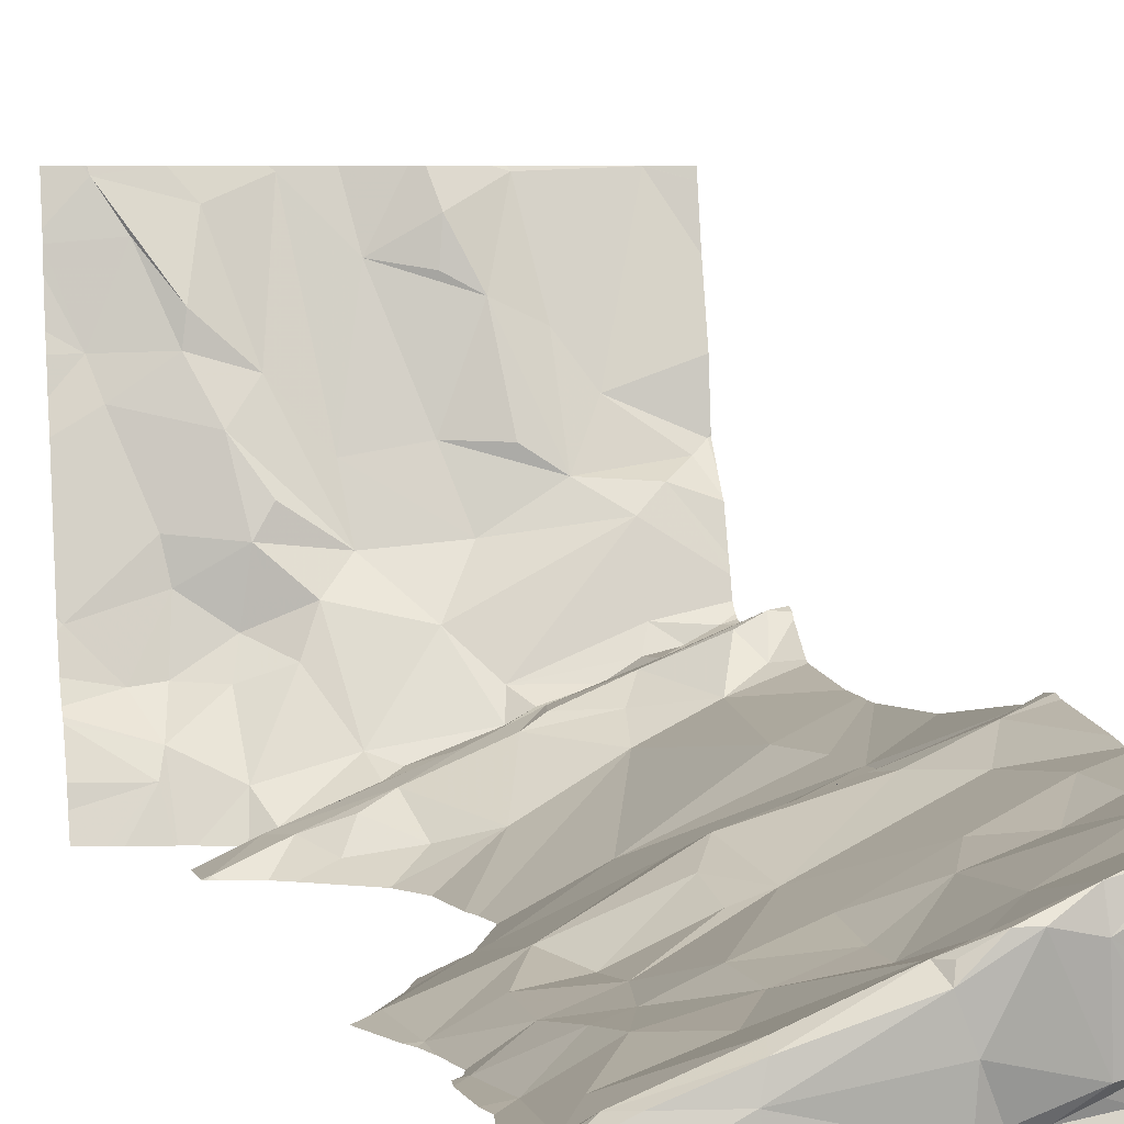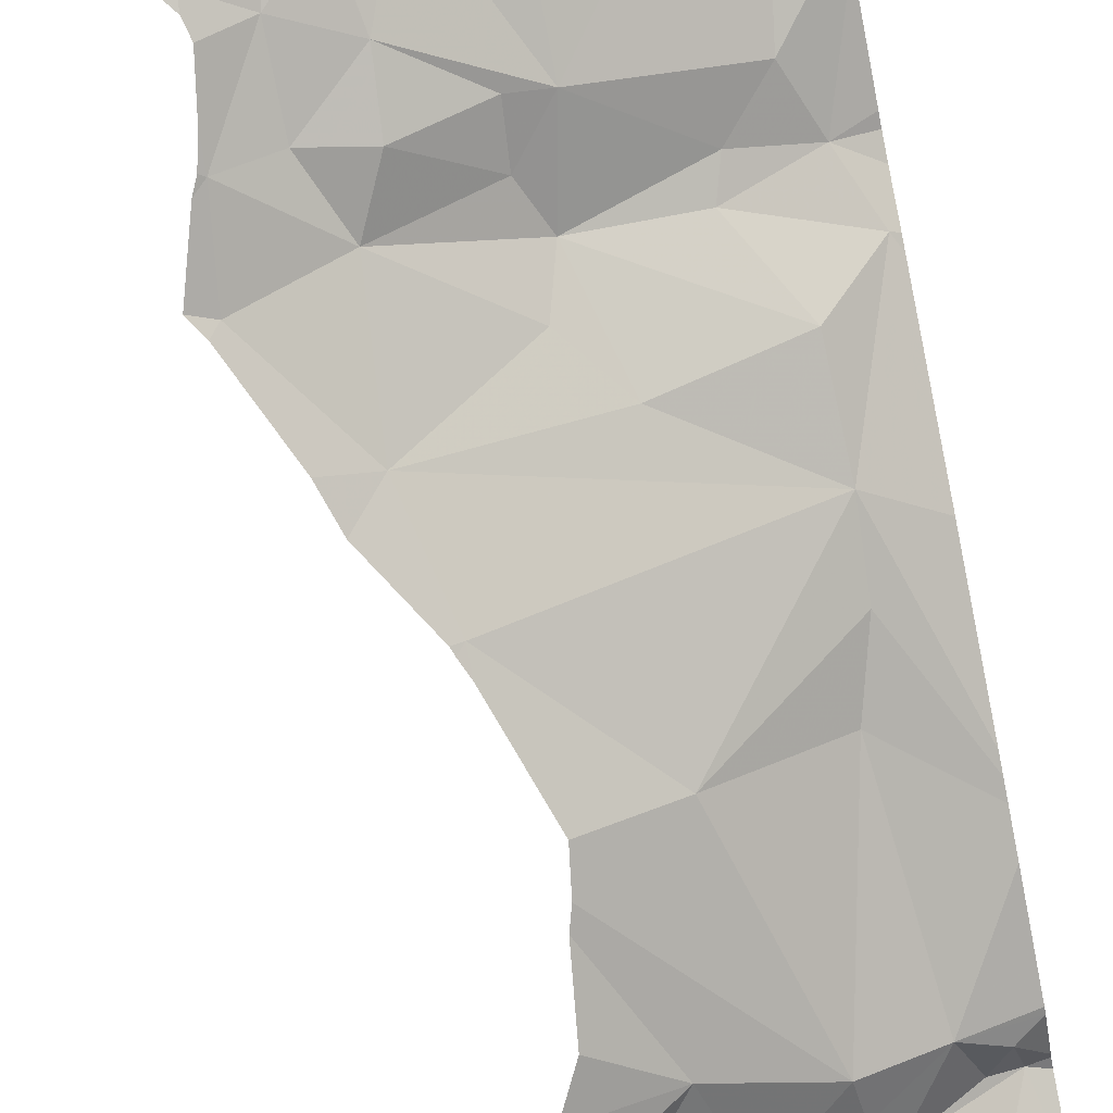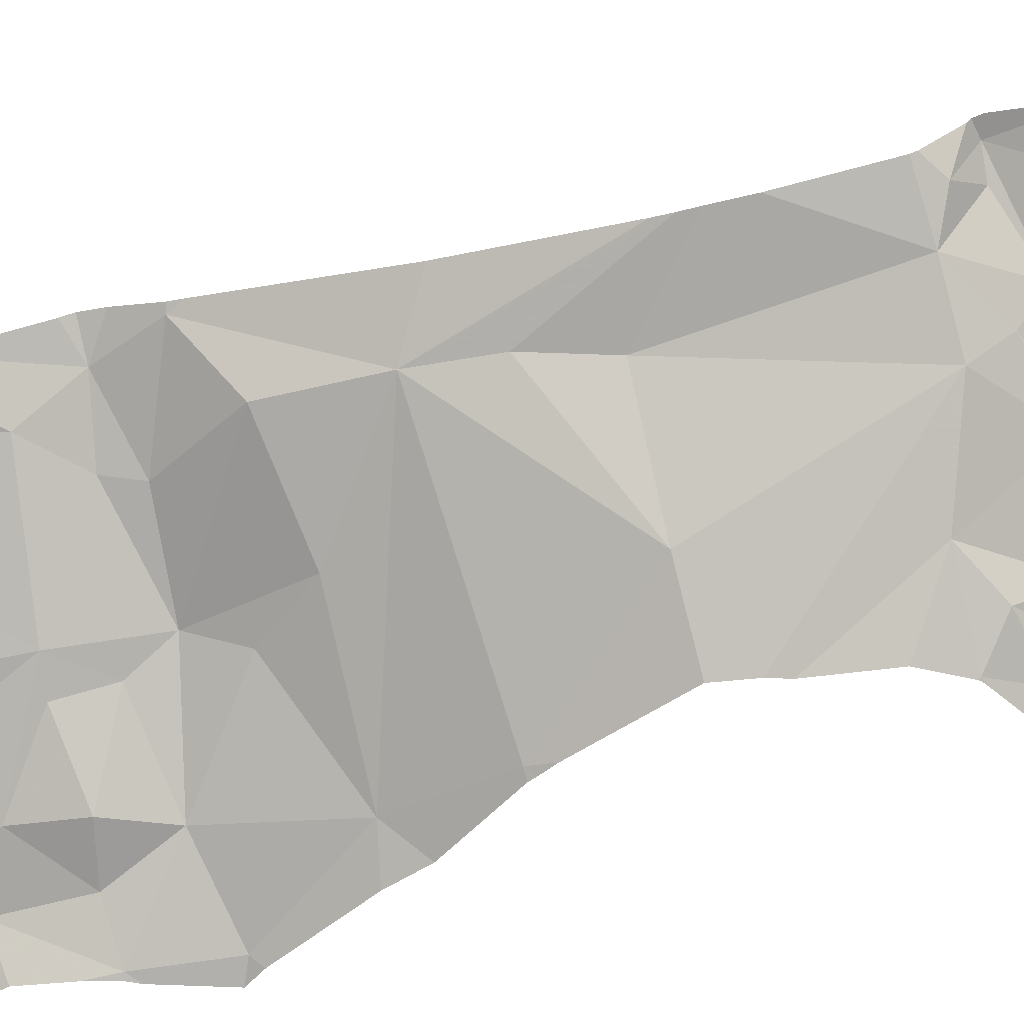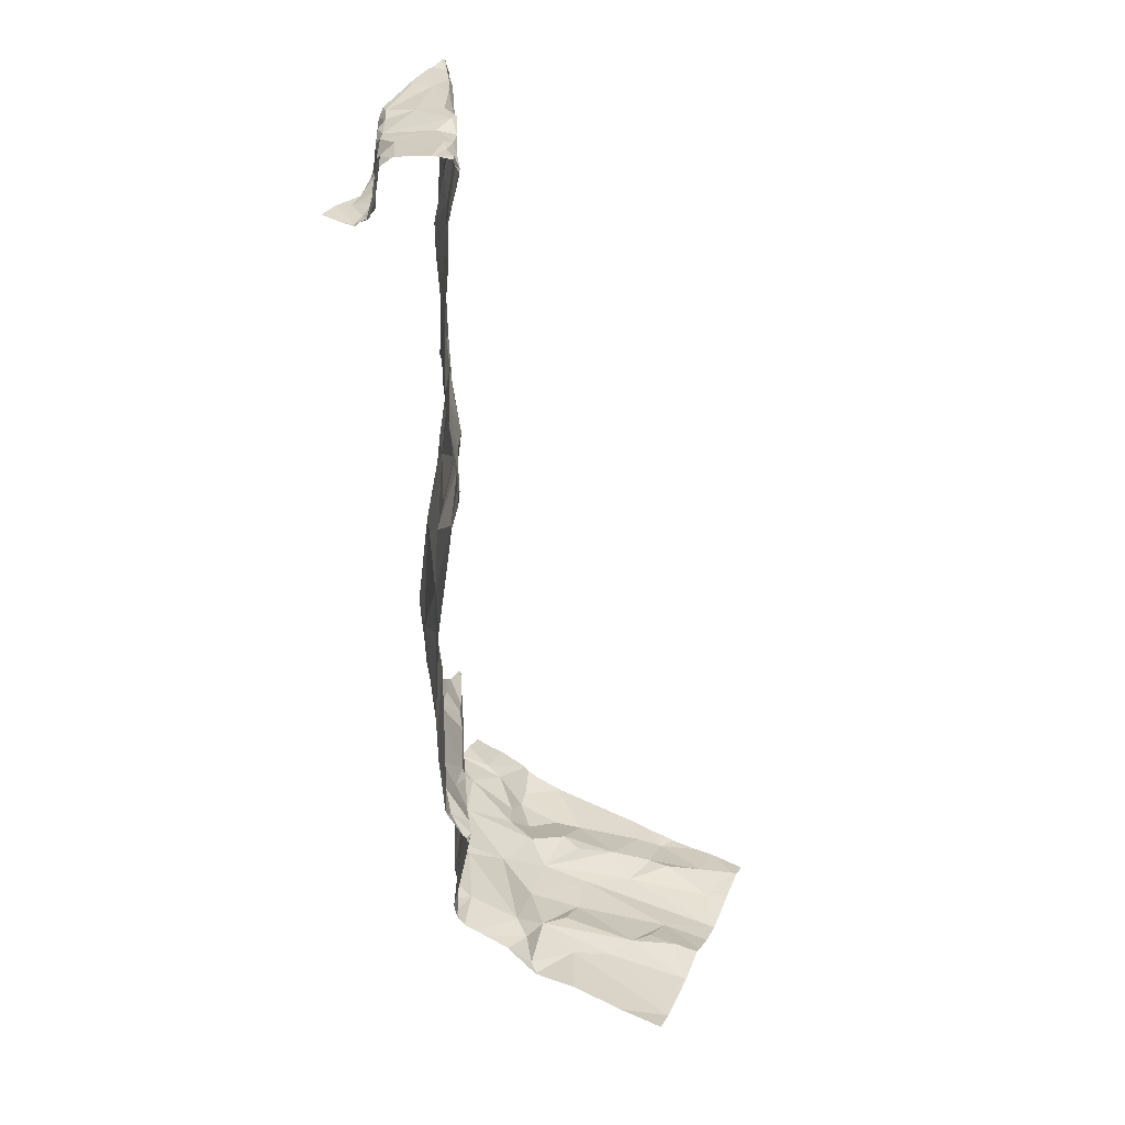
<metadata>
{"format":"obj","ext":"obj","renderer":"f3d","projection":"perspective","resolution":1024,"background":"white","views":[{"elev":4.7,"azim":-12.4,"up":"+Y"},{"elev":-79.4,"azim":11.0,"up":"+Y"},{"elev":-60.9,"azim":103.7,"up":"+Y"},{"elev":29.8,"azim":109.2,"up":"+Z"}]}
</metadata>
<code>
v -101.8 231.6 499.4
v -101.7 231.7 499.5
v -101.8 231.7 499.5
v -102 232.4 496.9
v -102.2 232.5 496.9
v -101.8 231.9 497
v -101.9 231.9 497.1
v -101.9 231.9 497.1
v -102.1 231.7 497
v -102.1 231.7 497.1
v -102.1 231.9 497
v -101.6 231.7 499.2
v -101.6 231.7 499
v -101.5 231.8 499.1
v -101.8 231.6 498.9
v -101.6 231.7 498.8
v -101.8 231.7 499.1
v -101.8 231.6 499
v -102 231.6 499.4
v -101.8 231.5 499.6
v -101.6 231.6 499.6
v -101.9 231.6 499.2
v -101.9 231.6 499.1
v -101.8 231.6 499.6
v -101.9 231.6 499.6
v -102 231.6 499.6
v -102 231.6 499.5
v -101.6 231.8 499.6
v -101.6 231.8 499.6
v -101.7 231.7 499.6
v -102 231.6 499.6
v -101.5 231.8 499.6
v -101.5 231.8 499.6
v -101.5 231.6 499.5
v -101.6 231.6 499.5
v -101.6 231.6 499.6
v -101.6 231.6 499.5
v -101.7 231.7 499.5
v -101.9 232.5 496.9
v -101.6 231.5 499.5
v -101.7 231.7 499.6
v -101.6 231.5 499.4
v -101.5 231.6 499.4
v -101.5 231.6 499.5
v -102 231.6 499.5
v -101.6 231.7 499.3
v -101.8 231.7 499.2
v -101.6 231.7 499.4
v -101.5 231.8 499.4
v -102 231.6 499.3
v -102 231.5 499.2
v -102 231.5 499
v -101.9 231.6 499
v -101.8 231.6 498.8
v -101.9 231.6 498.7
v -101.7 231.7 498.7
v -101.7 232.5 496.9
v -101.5 232.5 496.9
v -102 231.5 498.8
v -101.3 231.9 498.7
v -101.3 231.8 499.6
v -101.3 231.7 499.4
v -101.3 231.6 499.4
v -101.7 231.8 497.1
v -101.6 231.9 497.1
v -102 231.8 497
v -101.9 231.8 497.1
v -101.7 231.7 497.3
v -101.6 231.7 497.2
v -101.6 231.7 497.2
v -101.5 231.7 497.2
v -101.5 232 497.1
v -101.7 232.1 497
v -102.1 232 497
v -102.1 231.6 497.2
v -101.3 232.2 497
v -101.3 231.9 498.7
v -101.3 231.9 497.2
v -102.2 231.8 497
v -101.3 231.9 497.2
v -102.1 232.4 496.9
v -102 232.3 497
v -101.8 232.3 496.9
v -101.9 232.5 496.9
v -101.8 232.1 497
v -101.9 232.2 497
v -101.3 231.8 499.6
v -102.1 231.7 497.1
v -101.8 231.6 497.2
v -102 231.6 497.3
v -102.1 232.1 496.9
v -102 232.2 497
v -102.2 232.2 496.9
v -102 232.1 497
v -102 231.7 497.1
v -101.4 232 497.1
v -101.7 232.3 497
v -101.6 232.3 497
v -101.5 232.2 497
v -101.5 232.5 496.9
v -101.6 232.4 497
v -101.3 231.7 499.4
v -102 231.6 497.4
v -102.1 231.5 497.5
v -101.3 232.5 496.9
v -101.9 232.5 496.9
v -101.3 232.5 497
v -101.9 231.6 497.2
v -102.2 232.5 496.9
v -102.2 232.5 496.9
v -101.3 232.5 496.9
v -101.9 232.5 496.9
v -101.3 232.5 497
v -101.5 231.7 497.6
v -101.7 231.6 497.6
v -101.6 231.7 497.5
v -101.9 231.6 498.8
v -101.9 231.6 498.4
v -102 231.5 498.6
v -101.9 231.6 497.6
v -102 231.6 497.5
v -101.8 231.5 497.6
v -101.8 231.6 497.2
v -102 231.6 497.2
v -101.8 231.7 497.2
v -101.7 231.7 497.4
v -101.8 231.6 497.5
v -101.7 231.7 498.6
v -101.8 231.5 498.2
v -101.6 231.6 498
v -101.4 231.8 498.3
v -101.7 232.5 496.9
v -101.6 231.7 497.2
v -101.8 231.6 497.6
v -101.9 232 497
v -101.6 232.1 497.1
v -101.5 231.8 498.7
v -101.7 231.7 498.5
v -101.6 231.7 497.4
v -101.9 231.6 497.5
v -101.5 231.8 497.5
v -101.6 231.7 497.5
v -101.5 231.7 497.5
v -101.7 231.7 498.8
v -101.6 232.5 496.9
v -101.5 231.8 499
v -101.6 231.7 498.4
v -101.8 232.5 496.9
v -102.2 232.5 496.9
v -101.5 231.8 498.6
v -101.4 231.8 498.5
v -101.4 231.7 498
v -102.1 231.5 499.6
v -102.1 231.5 499.5
v -101.4 231.8 499.6
v -101.3 231.8 499.6
v -102.1 231.5 499.5
v -101.3 231.6 499.4
v -101.3 231.7 499.5
v -101.5 231.5 499.4
v -101.4 231.6 499.5
v -101.3 231.7 499.5
v -101.6 231.5 499.4
v -102 231.5 499.2
v -101.3 231.6 499.4
v -102 231.5 499.1
v -101.7 231.5 499.5
v -102 231.5 498.9
v -101.3 231.9 498.7
v -101.8 231.5 499.6
v -101.4 231.8 497.2
v -101.3 232.1 497.1
v -101.4 232.2 497
v -102 231.5 499
v -102 231.5 499
v -101.4 231.8 498.8
v -101.3 232.5 496.9
v -101.4 231.8 498.1
v -102 231.5 499.6
v -102.1 231.5 499.6
v -102 232.5 496.9
v -101.4 231.6 499.4
v -101.4 231.8 499.6
v -101.4 231.6 499.5
v -101.4 231.9 499.5
v -101.4 231.6 499.4
v -101.3 231.9 499.5
v -101.6 231.5 499.5
v -101.4 231.7 499.6
v -101.6 231.5 499.4
v -101.3 231.9 499.6
v -101.5 231.6 499.4
v -101.4 231.5 499.4
v -101.4 231.6 499.4
v -101.3 231.8 499.4
v -101.4 231.8 499.1
v -101.3 231.8 499
v -101.4 231.8 499.3
v -101.3 231.8 499.1
v -101.6 231.5 499.5
v -101.9 231.5 499.6
v -102 231.5 499.6
v -101.3 231.9 497.5
v -102 231.5 499.6
v -101.4 231.8 497.2
v -101.3 232.1 497.1
v -101.3 231.9 498.6
v -101.4 232 497.1
v -101.7 231.5 499.6
v -101.6 231.5 499.5
v -101.6 231.5 499.5
v -101.8 231.5 499.6
v -101.3 231.8 497.2
v -101.9 231.5 499.6
v -101.3 231.9 497.5
v -101.3 231.8 497.6
v -101.4 231.8 497.3
v -102.1 231.5 499.5
v -101.4 231.8 497.6
v -101.3 231.8 497.2
v -102 231.5 499.4
v -102.2 231.6 497.1
v -102.2 231.7 497.1
v -102.2 231.8 497
v -102.2 231.8 497
v -102.2 232.5 496.9
v -102.2 231.6 497.1
v -102.2 231.7 497.1
v -102.2 231.7 497.1
v -102.2 232.1 497
v -102.2 232.4 496.9
v -102.2 232.1 496.9
v -102.2 232.2 496.9
v -102.2 232.2 496.9
v -102.2 232.4 496.9
v -102.2 232.3 496.9
v -102.2 231.8 497
v -102.2 231.8 497.1
v -101.3 232.1 497.1
v -101.3 232.1 497.1
v -101.3 232.4 497
v -101.3 231.8 497.9
v -101.3 231.8 497.9
v -101.3 231.9 499.5
v -101.3 231.9 499.5
v -101.3 231.8 499.6
v -101.3 231.7 499.6
v -101.3 231.9 499.6
v -101.3 231.9 499.6
v -101.3 231.7 499.6
v -101.3 231.7 499.5
v -101.3 231.9 499.6
v -101.3 231.7 499.5
v -101.3 231.6 499.4
v -101.3 231.9 499.5
v -101.3 231.6 499.4
v -102 232.5 496.9
v -101.3 231.9 498.9
v -101.3 231.9 499
v -101.3 231.9 499.3
v -101.3 231.9 499
v -101.3 231.9 499.3
v -101.3 231.9 499.4
v -101.3 231.9 497.5
v -101.3 231.9 497.5
v -101.3 231.9 498.9
v -101.3 231.9 498.5
v -101.3 231.9 498.6
v -101.3 232.5 497
v -101.3 231.9 497.2
v -101.3 232 497.1
v -101.3 232 497.1
v -101.3 232.1 497.1
v -101.3 231.8 497.2
v -101.3 231.8 497.2
v -101.3 231.8 497.2
v -101.3 231.9 497.5
v -101.3 231.8 497.6
v -101.3 231.8 497.3
v -101.3 231.8 497.9
v -101.3 231.8 497.8
v -101.3 231.8 497.6
v -101.3 232 497.1
v -101.3 231.9 498.5
v -101.3 231.8 498.2
v -101.3 231.9 497.4
v -102 231.5 499.3
v -102 231.5 499
v -102 231.5 498.9
v -102 231.5 498.8
v -102.1 231.5 497.2
v -102.1 231.5 497.4
v -102.1 231.5 497.5
v -102.1 231.5 497.2
v -102.1 231.5 497.2
v -102 231.5 497.2
v -102 231.5 497.2
v -102 231.5 498.8
v -102 231.5 497.5
v -102 231.5 497.6
v -101.9 231.5 497.6
v -101.9 231.5 497.6
v -102 231.5 497.2
v -102 231.5 497.3
v -102 231.5 497.3
v -102 231.5 497.4
v -102.1 231.5 497.5
v -102.1 231.5 497.5
v -102 231.5 497.2
v -102.1 231.5 497.5
v -102.1 231.5 498.7
v -101.9 231.5 497.7
v -101.8 231.5 498
v -101.8 231.5 498.2
v -101.8 231.5 497.9
v -101.8 231.5 497.9
v -101.8 231.5 497.7
v -102.1 231.5 498.6
v -102 231.5 498.4
v -102 231.5 498.4
v -101.9 231.5 498.2
v -101.9 231.5 498.2
v -101.4 231.5 499.4
v -101.4 231.5 499.4
v -101.4 231.5 499.4
v -101.5 231.5 499.4
v -101.5 231.5 499.4
v -102.2 231.5 497.2
v -102.2 231.5 497.2
v -101.3 231.5 499.4
v -101.3 231.5 499.4
f 2 1 3
f 5 4 257
f 7 6 8
f 10 9 11
f 13 12 14
f 16 15 17
f 15 18 17
f 21 20 212
f 23 22 18
f 25 24 26
f 3 27 24
f 27 26 24
f 29 28 30
f 27 31 26
f 32 29 33
f 25 26 179
f 20 25 202
f 35 34 36
f 35 37 34
f 21 36 25
f 32 38 28
f 28 29 32
f 40 35 211
f 34 33 29
f 30 41 38
f 40 42 43
f 37 40 44
f 30 38 24
f 38 3 24
f 25 20 21
f 30 25 36
f 36 34 29
f 30 36 29
f 179 31 204
f 24 25 30
f 19 45 27
f 27 45 31
f 28 41 30
f 21 35 36
f 38 41 28
f 211 21 200
f 37 35 40
f 46 12 47
f 38 2 3
f 48 38 32
f 48 2 38
f 46 49 14
f 3 1 50
f 47 1 2
f 48 46 2
f 42 40 188
f 50 19 3
f 27 3 19
f 154 45 157
f 45 19 218
f 50 22 51
f 51 23 52
f 23 53 52
f 13 16 17
f 55 54 56
f 14 12 46
f 48 49 46
f 19 50 51
f 17 12 13
f 17 47 12
f 50 1 22
f 47 22 1
f 47 17 18
f 22 47 18
f 47 2 46
f 52 53 168
f 51 22 23
f 19 51 164
f 6 64 65
f 66 7 8
f 7 66 67
f 69 68 70
f 71 70 68
f 65 72 73
f 74 11 8
f 242 178 131
f 301 122 300
f 11 9 66
f 328 227 329
f 5 81 82
f 39 83 148
f 6 85 86
f 84 4 86
f 223 88 228
f 68 89 90
f 228 10 229
f 224 91 230
f 92 81 93
f 85 65 73
f 11 74 79
f 94 92 91
f 9 95 66
f 86 82 92
f 96 65 64
f 98 97 83
f 98 99 100
f 57 101 132
f 86 85 84
f 83 84 85
f 83 97 101
f 98 100 101
f 132 100 145
f 241 177 76
f 4 5 82
f 181 84 106
f 93 91 92
f 240 172 273
f 230 93 232
f 4 82 86
f 81 5 231
f 93 81 235
f 104 103 292
f 88 75 294
f 90 108 296
f 6 7 64
f 115 114 116
f 168 59 289
f 117 53 15
f 55 118 119
f 239 172 240
f 91 74 94
f 6 65 85
f 59 117 55
f 120 121 299
f 122 120 300
f 123 89 68
f 124 95 88
f 11 66 8
f 94 86 92
f 88 9 10
f 10 79 237
f 296 124 303
f 125 124 108
f 88 95 9
f 67 95 124
f 121 103 104
f 116 126 127
f 299 104 310
f 16 128 56
f 130 129 131
f 55 119 59
f 298 119 311
f 59 53 117
f 115 116 127
f 86 94 6
f 64 133 96
f 115 134 122
f 6 135 8
f 98 83 73
f 136 72 98
f 73 136 98
f 72 136 73
f 83 85 73
f 101 97 98
f 137 128 16
f 128 138 55
f 139 126 116
f 126 68 103
f 134 140 120
f 122 134 120
f 133 70 71
f 142 141 139
f 123 68 69
f 95 67 66
f 125 67 124
f 143 142 116
f 142 139 116
f 133 64 69
f 125 69 64
f 114 143 116
f 90 103 68
f 140 127 121
f 120 140 121
f 125 123 69
f 89 125 108
f 125 89 123
f 90 89 108
f 103 121 127
f 127 126 103
f 134 115 127
f 127 140 134
f 55 117 54
f 55 56 128
f 54 117 15
f 54 144 56
f 54 15 144
f 144 16 56
f 129 130 313
f 315 115 316
f 82 81 92
f 18 15 53
f 146 16 13
f 14 146 13
f 16 144 15
f 53 23 18
f 118 138 147
f 166 52 288
f 69 70 133
f 94 74 8
f 300 120 299
f 94 135 6
f 135 94 8
f 74 91 79
f 124 88 295
f 55 138 118
f 79 10 11
f 125 7 67
f 318 118 320
f 76 173 172
f 103 90 304
f 137 150 128
f 64 7 125
f 150 151 128
f 151 147 128
f 130 152 114
f 71 68 126
f 139 71 126
f 319 129 321
f 147 138 128
f 115 122 312
f 147 131 118
f 129 118 131
f 313 114 315
f 87 155 61
f 102 158 62
f 161 159 162
f 62 165 63
f 299 121 104
f 96 171 80
f 76 172 239
f 176 169 137
f 177 173 76
f 242 131 243
f 152 130 178
f 165 182 323
f 155 156 183
f 184 34 44
f 32 183 185
f 186 161 44
f 298 59 119
f 246 189 247
f 185 183 156
f 247 162 250
f 187 156 191
f 185 156 187
f 191 156 87
f 162 159 102
f 165 158 182
f 34 184 33
f 186 192 193
f 187 191 249
f 297 90 296
f 44 34 37
f 33 189 155
f 32 33 183
f 296 108 124
f 161 162 189
f 184 161 189
f 155 183 33
f 189 33 184
f 194 158 159
f 182 158 194
f 187 195 185
f 195 49 32
f 44 161 184
f 192 43 42
f 44 40 43
f 186 159 161
f 195 187 244
f 186 194 159
f 182 194 186
f 146 196 197
f 323 193 325
f 44 43 186
f 186 43 192
f 192 42 160
f 193 192 326
f 295 88 294
f 196 14 198
f 49 48 32
f 198 199 196
f 258 197 259
f 176 16 146
f 294 75 291
f 259 199 261
f 14 196 146
f 49 198 14
f 199 197 196
f 49 195 198
f 260 198 262
f 146 197 176
f 71 205 133
f 32 185 195
f 16 176 137
f 99 173 177
f 99 98 72
f 72 173 99
f 58 177 111
f 96 133 171
f 206 172 173
f 72 65 96
f 151 150 207
f 96 208 72
f 293 104 292
f 267 169 268
f 169 176 258
f 105 269 107
f 72 206 173
f 292 103 306
f 208 96 78
f 208 206 72
f 271 208 272
f 80 213 274
f 291 75 328
f 203 215 216
f 141 203 217
f 141 215 203
f 219 216 215
f 171 205 220
f 290 59 298
f 265 216 277
f 276 217 279
f 220 217 213
f 131 178 130
f 169 150 137
f 169 207 150
f 152 178 242
f 71 217 205
f 215 141 219
f 205 171 133
f 141 142 143
f 217 220 205
f 139 141 217
f 143 114 219
f 143 219 141
f 219 152 280
f 114 152 219
f 131 147 151
f 278 219 282
f 172 206 271
f 220 213 171
f 289 59 290
f 131 207 284
f 182 186 193
f 262 195 263
f 288 52 174
f 100 99 177
f 139 217 71
f 279 203 286
f 287 19 164
f 131 151 207
f 222 75 223
f 78 96 80
f 223 75 88
f 80 171 213
f 224 79 91
f 225 79 224
f 174 52 175
f 227 75 222
f 60 169 77
f 228 88 10
f 77 169 266
f 175 52 168
f 63 165 254
f 229 10 238
f 168 53 59
f 230 91 93
f 231 5 149
f 62 158 165
f 232 93 233
f 166 51 52
f 233 93 234
f 102 159 158
f 234 93 236
f 235 81 231
f 61 155 246
f 236 93 235
f 237 79 225
f 238 10 237
f 87 156 155
f 164 51 166
f 157 45 218
f 243 131 285
f 244 187 245
f 190 42 188
f 245 187 252
f 246 155 189
f 247 189 162
f 160 42 163
f 248 191 87
f 249 191 248
f 163 42 190
f 250 162 253
f 251 162 102
f 252 187 249
f 180 31 154
f 154 31 45
f 253 162 251
f 254 165 256
f 255 195 244
f 188 40 210
f 256 165 324
f 153 31 180
f 258 176 197
f 201 20 214
f 259 197 199
f 260 199 198
f 261 199 260
f 204 31 153
f 262 198 195
f 263 195 255
f 264 203 265
f 200 21 167
f 167 21 209
f 265 203 216
f 266 169 258
f 267 207 169
f 210 40 211
f 268 169 60
f 211 35 21
f 269 177 241
f 270 208 78
f 271 206 208
f 170 20 201
f 272 208 270
f 273 172 283
f 214 20 202
f 274 213 275
f 275 213 276
f 202 25 179
f 276 213 217
f 179 26 31
f 277 216 278
f 278 216 219
f 107 269 113
f 279 217 203
f 280 152 242
f 209 21 212
f 281 219 280
f 212 20 170
f 282 219 281
f 283 172 271
f 221 19 287
f 284 207 267
f 109 231 149
f 285 131 284
f 286 203 264
f 218 19 221
f 302 122 301
f 110 5 226
f 105 177 269
f 303 124 309
f 304 90 297
f 305 103 304
f 306 103 305
f 111 177 105
f 307 104 293
f 308 104 307
f 106 84 112
f 112 84 39
f 309 124 295
f 310 104 308
f 58 100 177
f 311 119 318
f 312 122 302
f 145 100 58
f 313 130 114
f 314 129 313
f 315 114 115
f 132 101 100
f 316 115 317
f 57 83 101
f 317 115 312
f 318 119 118
f 319 118 129
f 320 118 319
f 149 5 110
f 148 83 57
f 321 129 322
f 322 129 314
f 323 182 193
f 324 165 323
f 39 84 83
f 325 193 327
f 326 192 160
f 226 5 257
f 327 193 326
f 181 4 84
f 328 75 227
f 257 4 181
f 330 256 324
f 331 256 330

</code>
